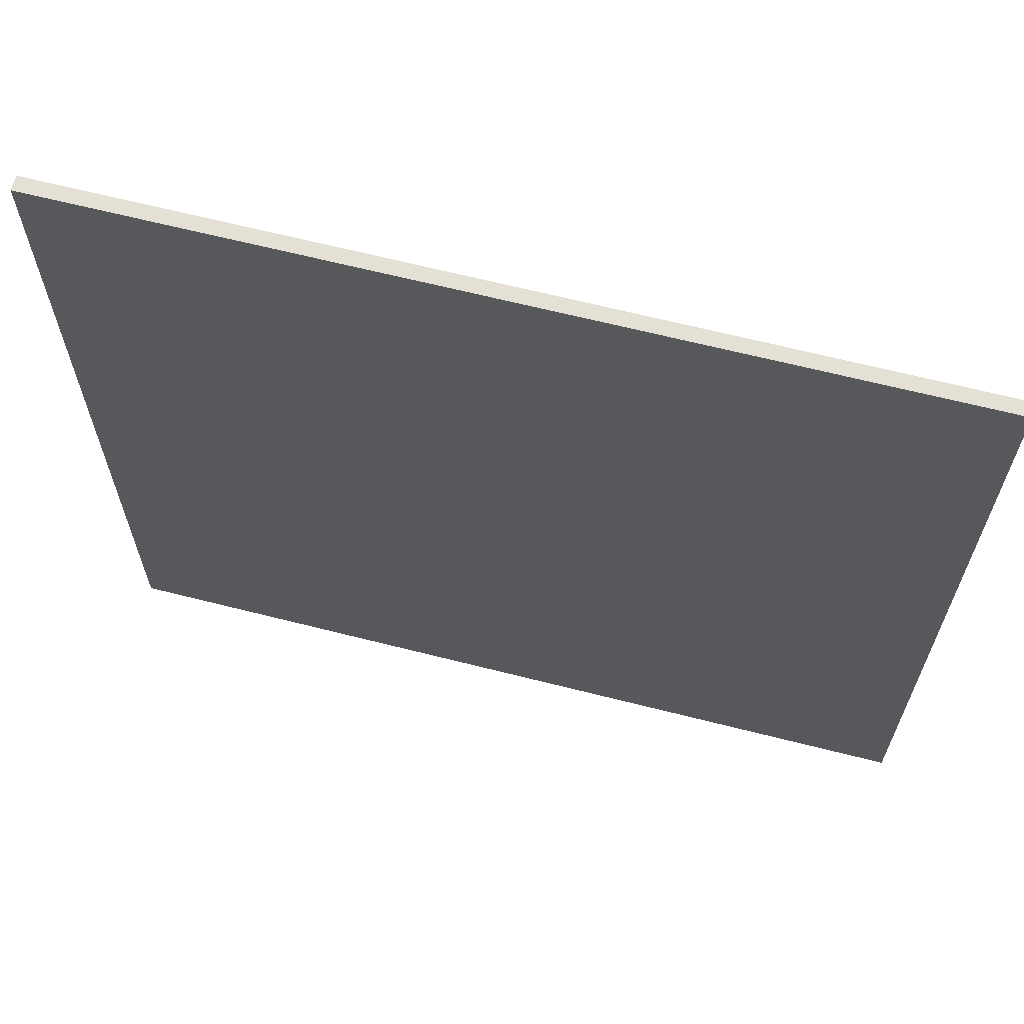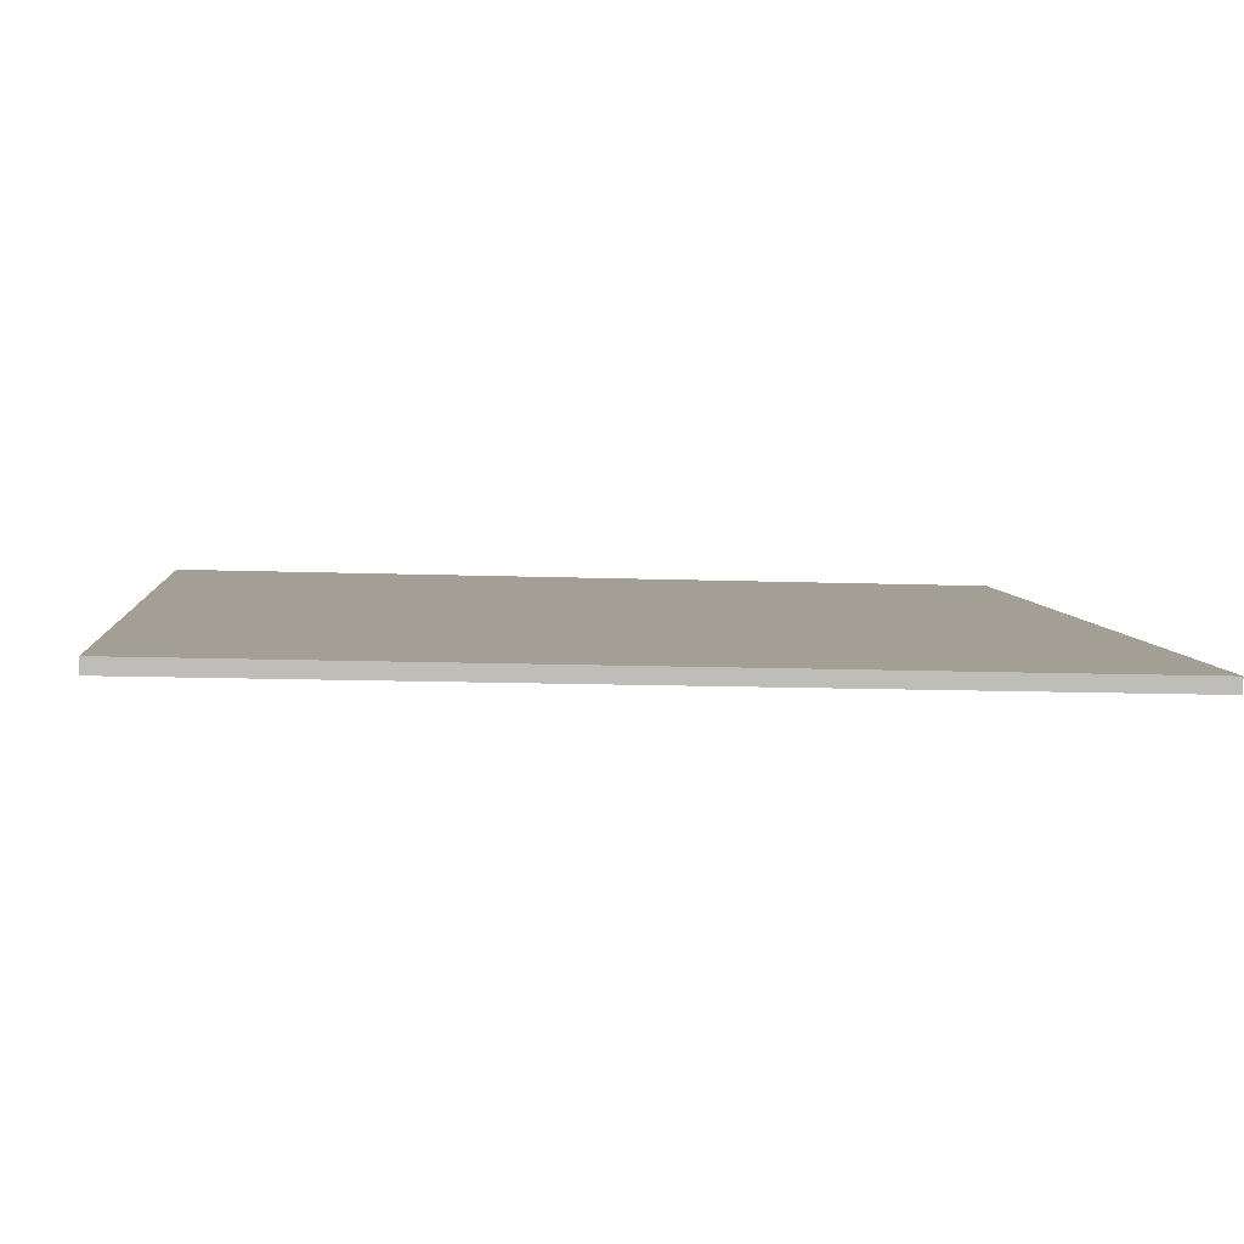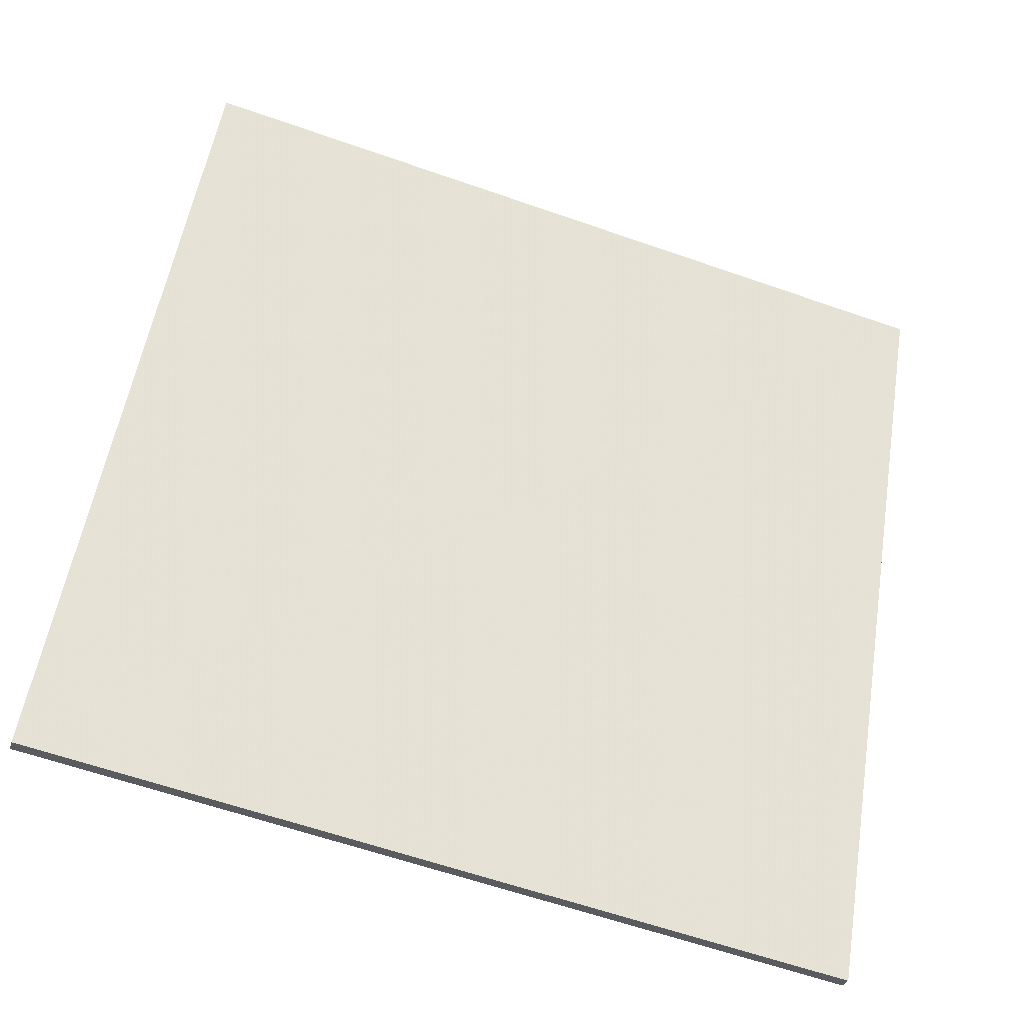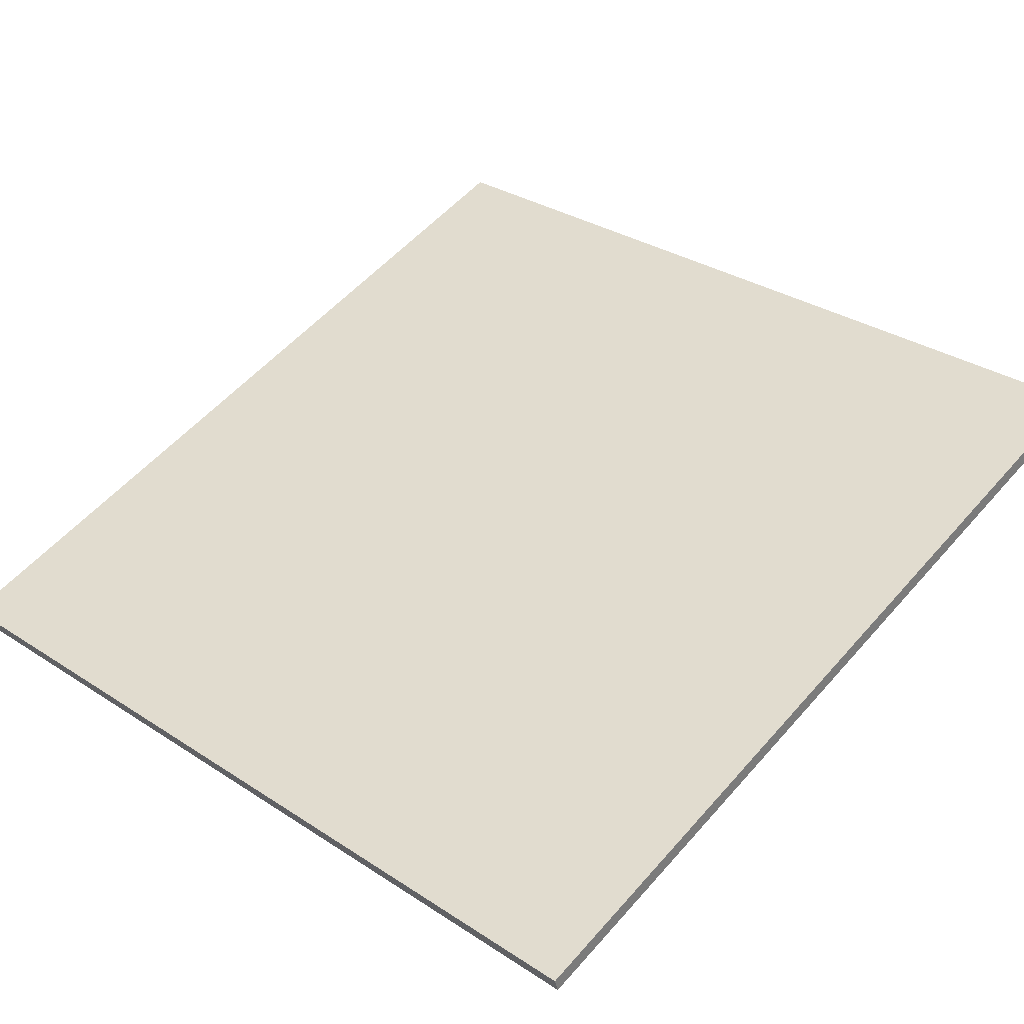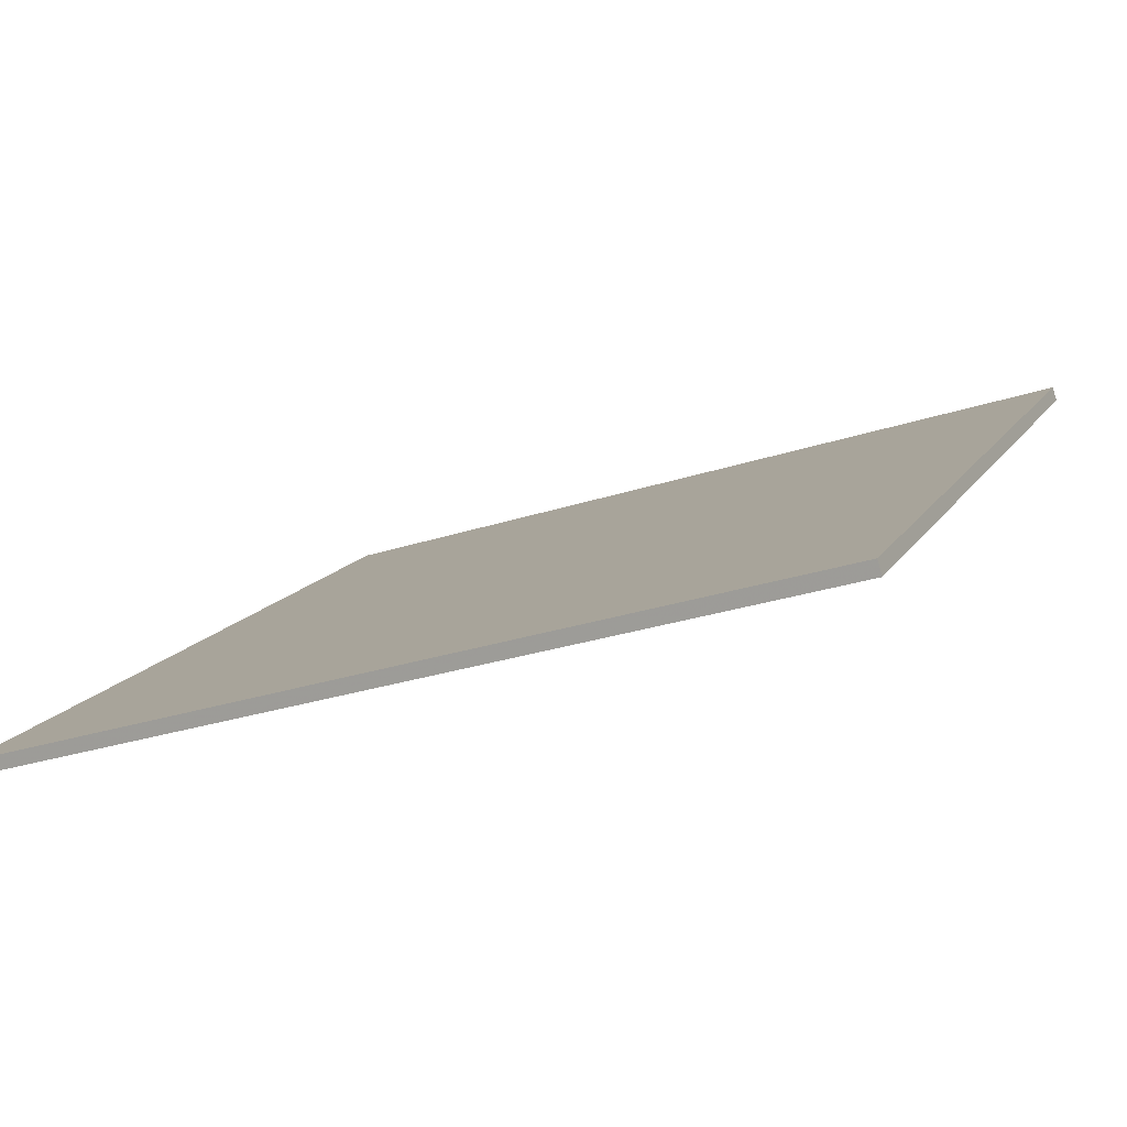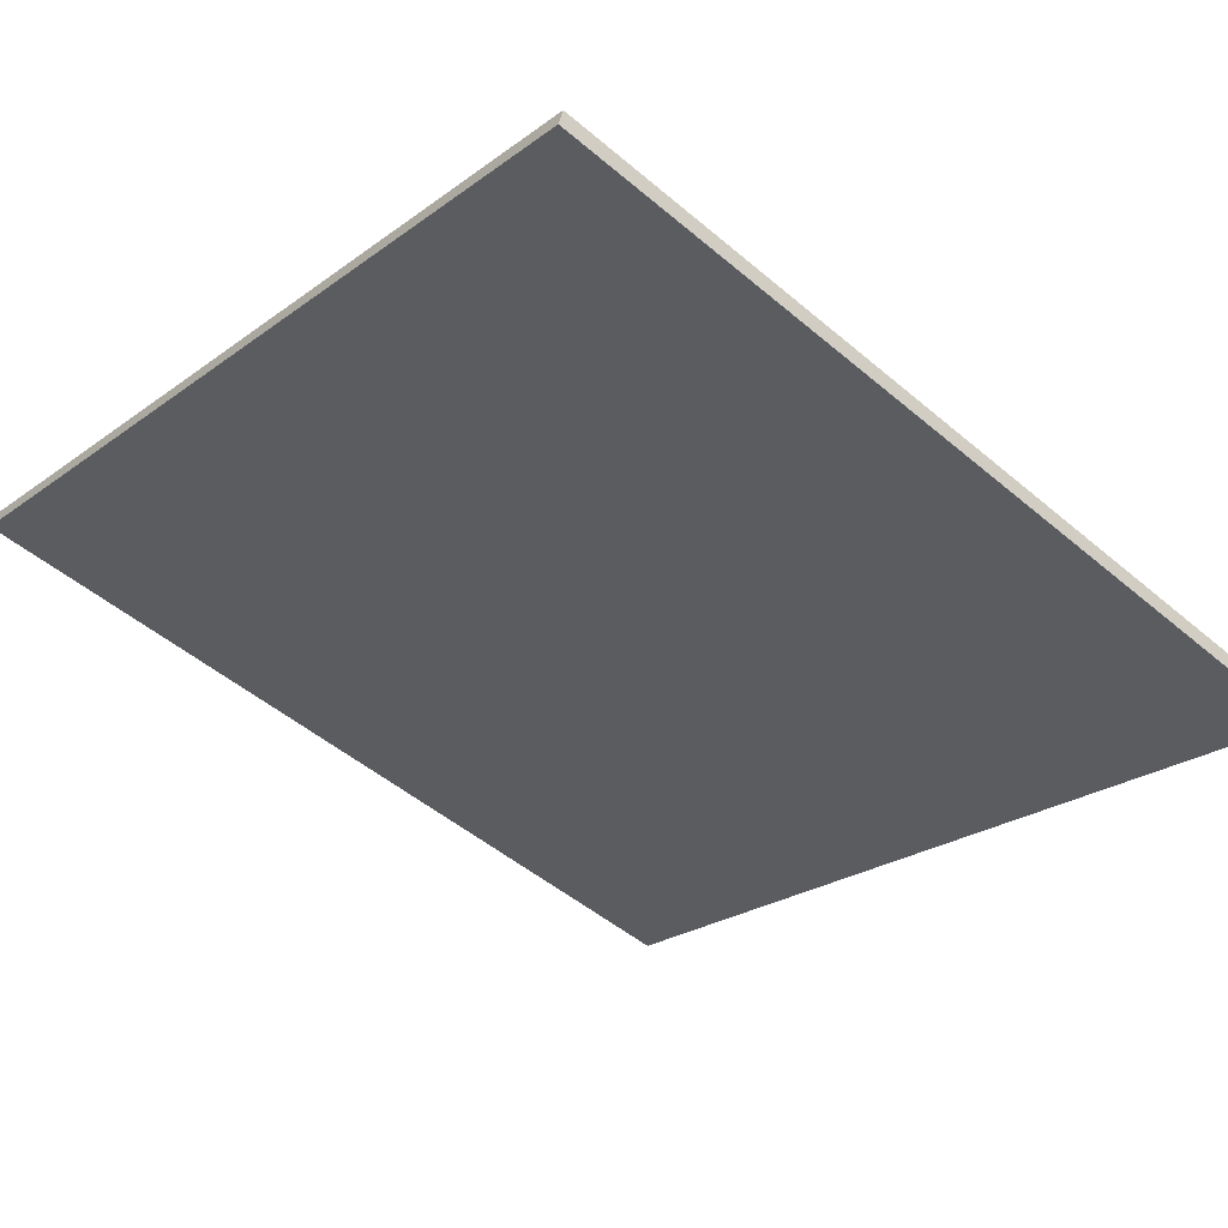
<metadata>
{"format":"obj","ext":"obj","renderer":"f3d","projection":"perspective","resolution":1024,"background":"white","views":[{"elev":65.5,"azim":-2.8,"up":"+Z"},{"elev":-11.9,"azim":84.8,"up":"+Y"},{"elev":55.1,"azim":9.3,"up":"+Y"},{"elev":31.8,"azim":132.5,"up":"+Y"},{"elev":13.4,"azim":-160.0,"up":"+Y"},{"elev":-24.1,"azim":-40.0,"up":"+Y"}]}
</metadata>
<code>
v -49.53 42.12 -4.379
v -49.53 42.12 4.379
v -49.48 42.26 -4.379
v -49.48 42.26 4.379
v -57.9 44.7 -4.379
v -57.9 44.7 4.379
v -57.85 44.84 -4.379
v -57.85 44.84 4.379
f 1 3 4
f 4 2 1
f 5 6 8
f 8 7 5
f 1 2 6
f 6 5 1
f 3 7 8
f 8 4 3
f 1 5 7
f 7 3 1
f 2 4 8
f 8 6 2

</code>
